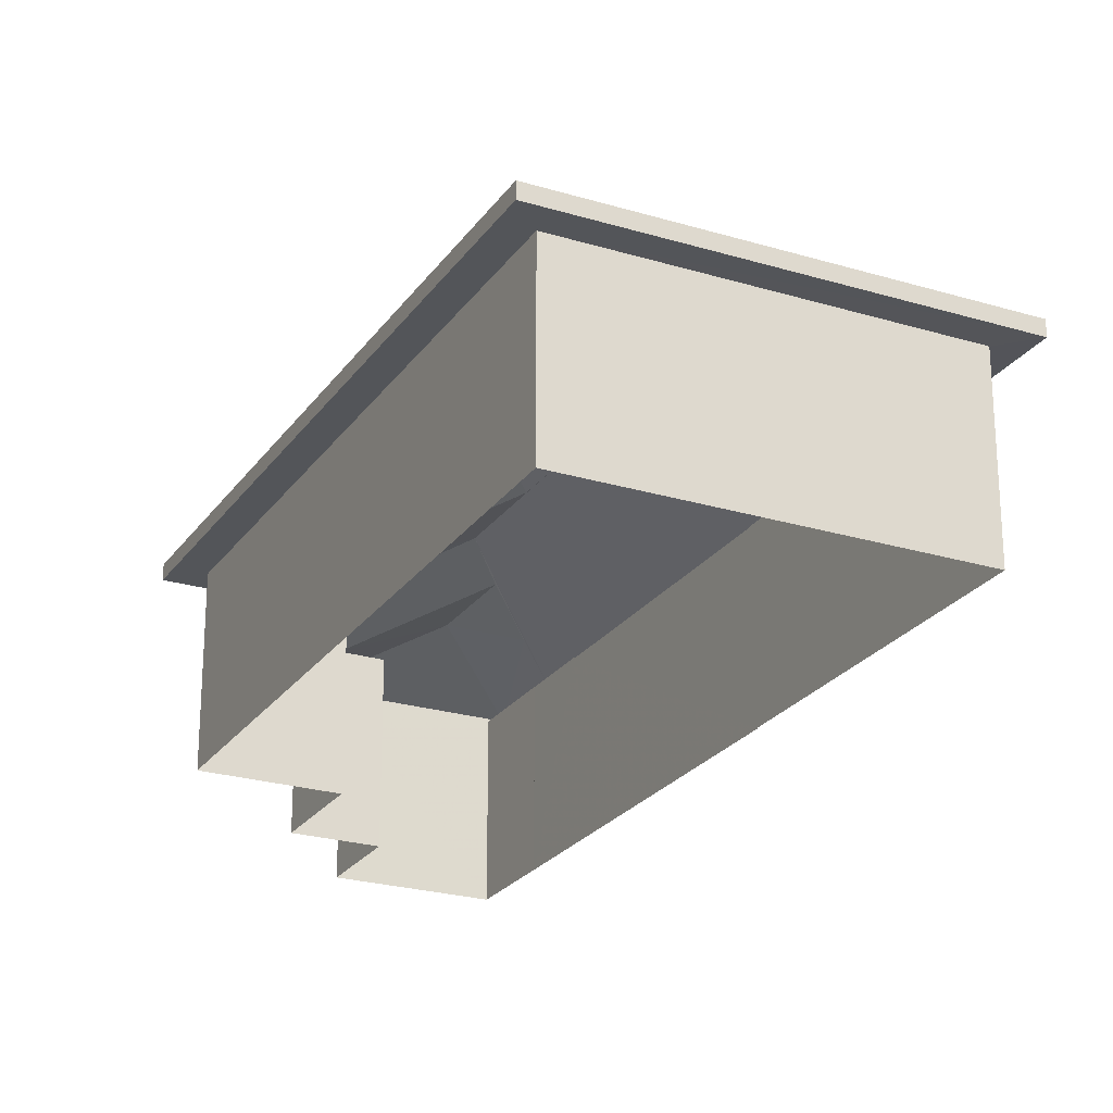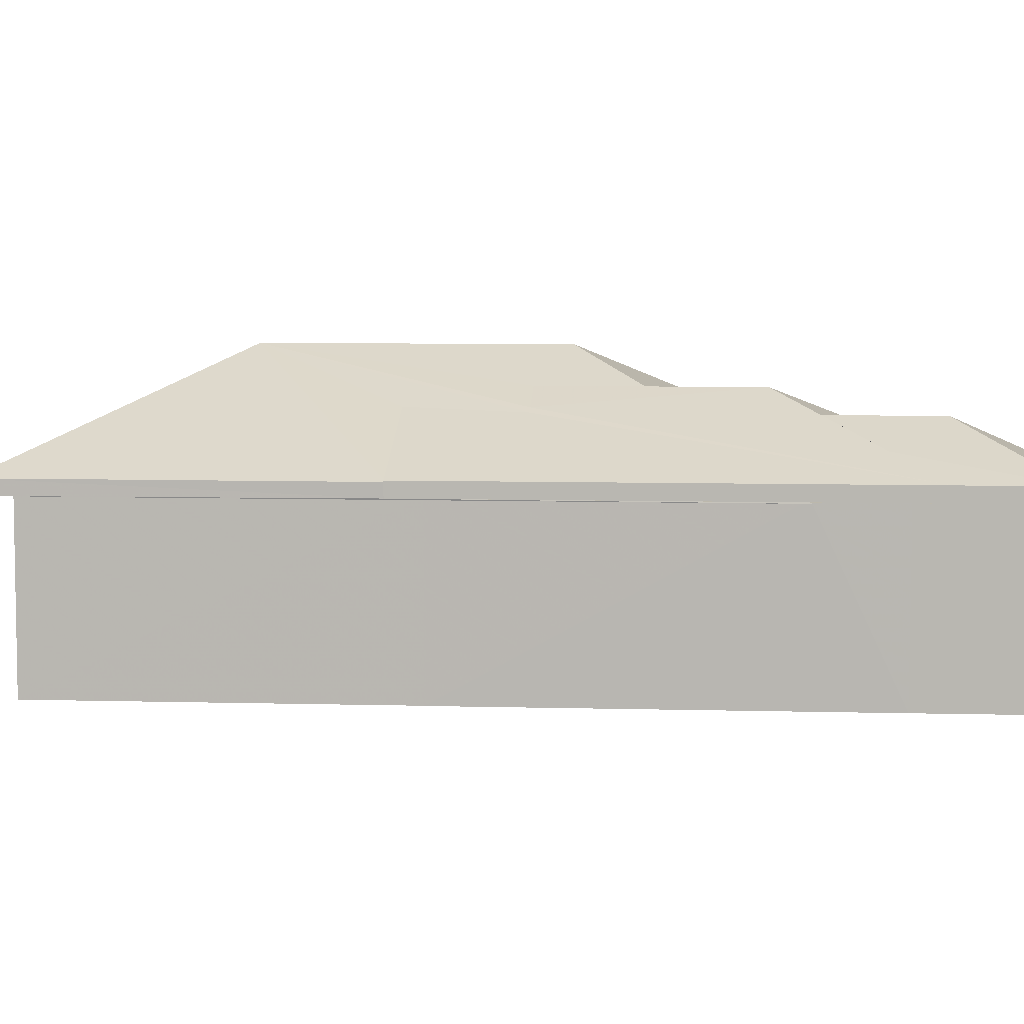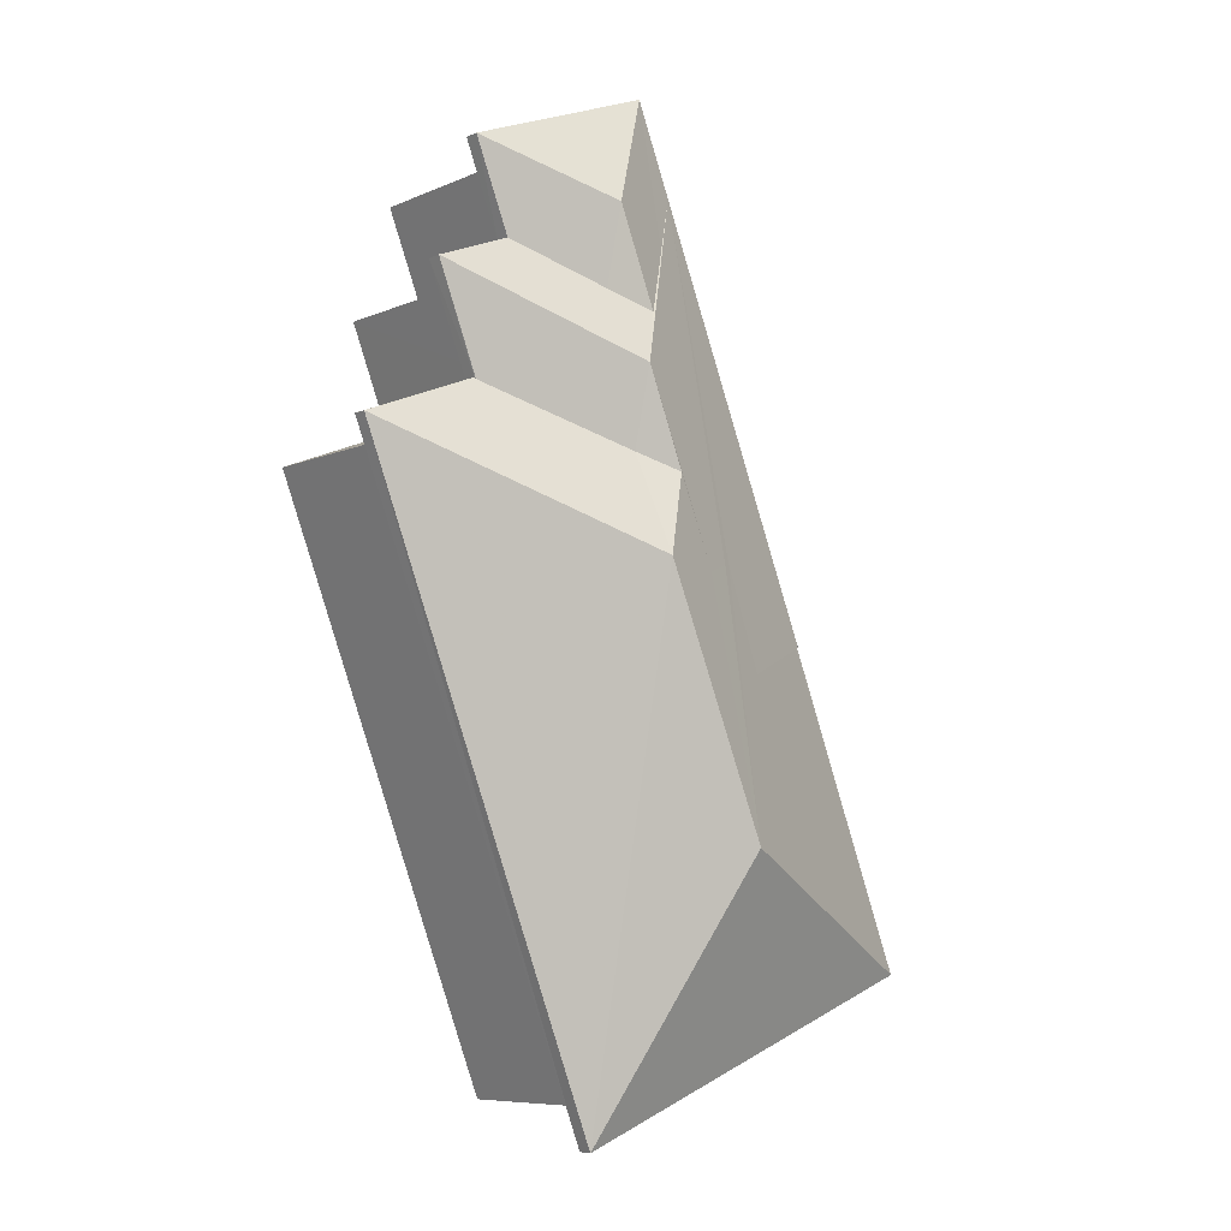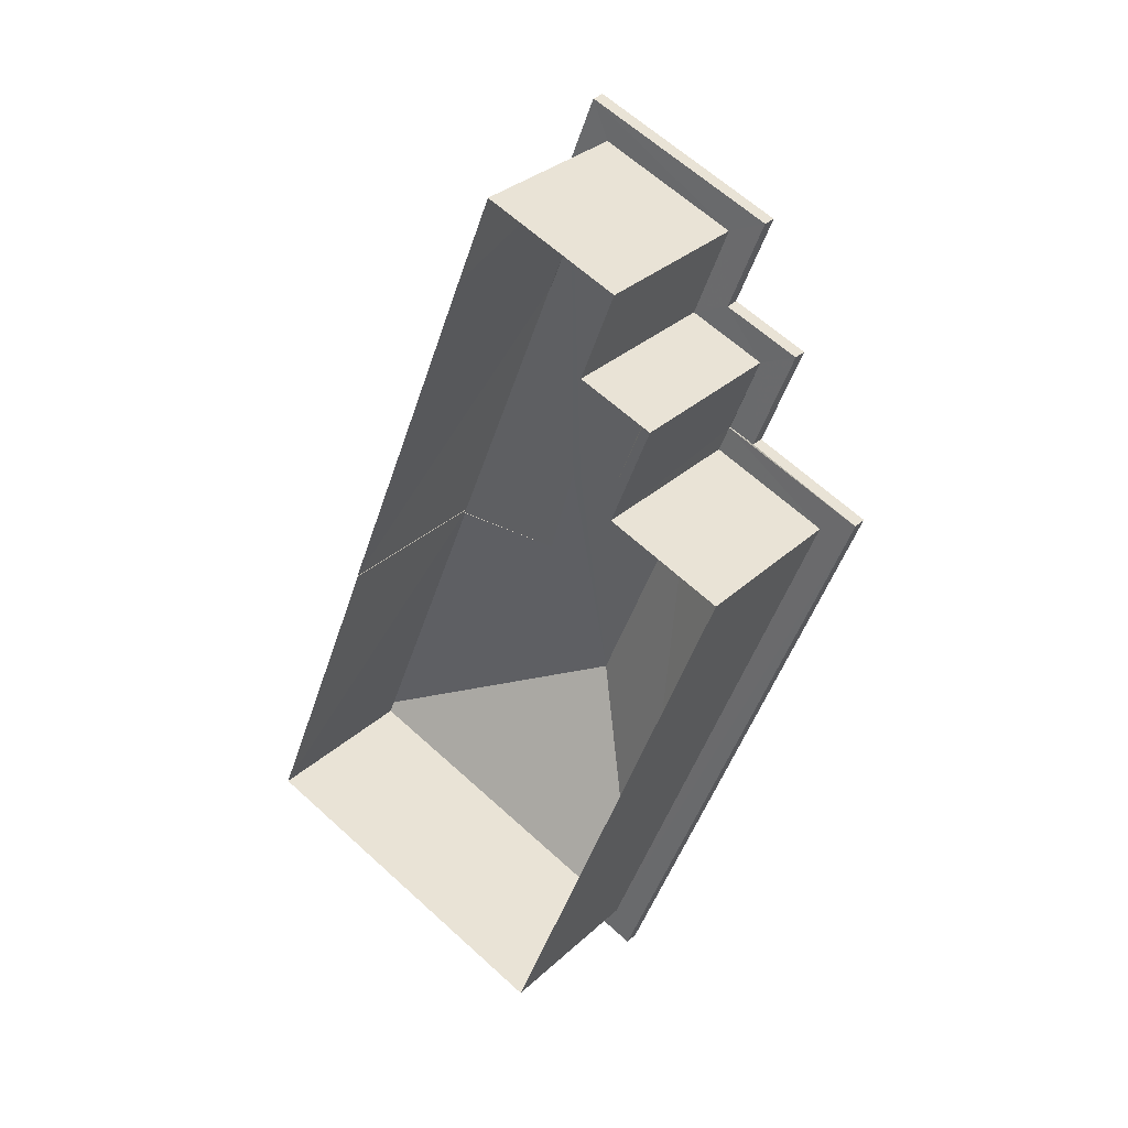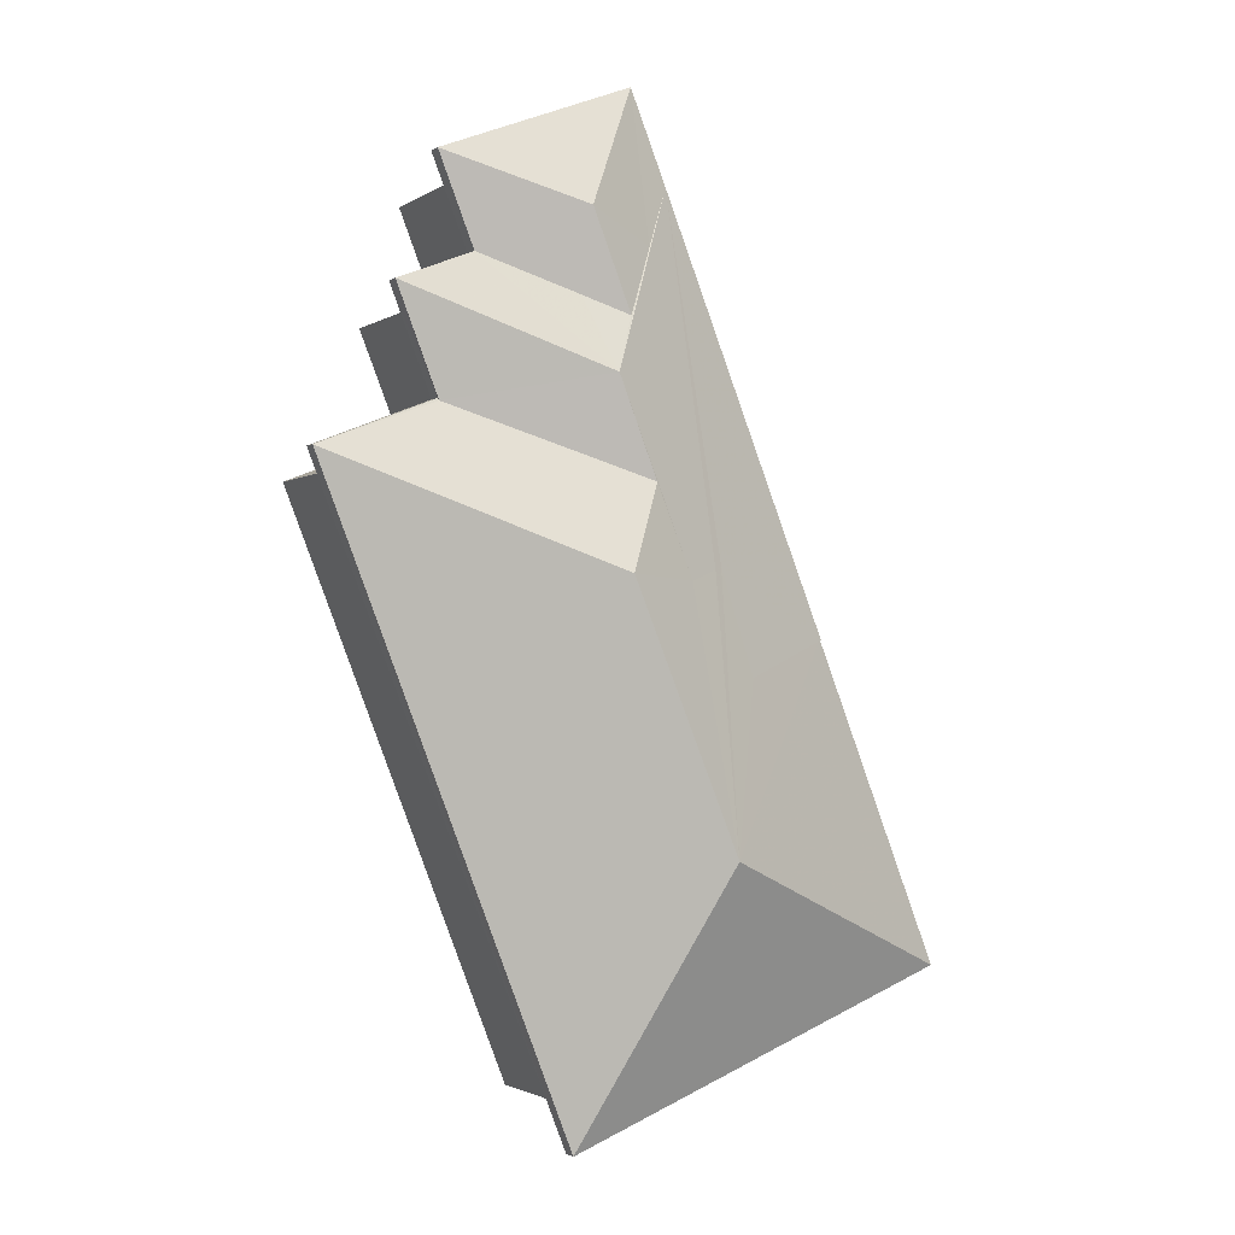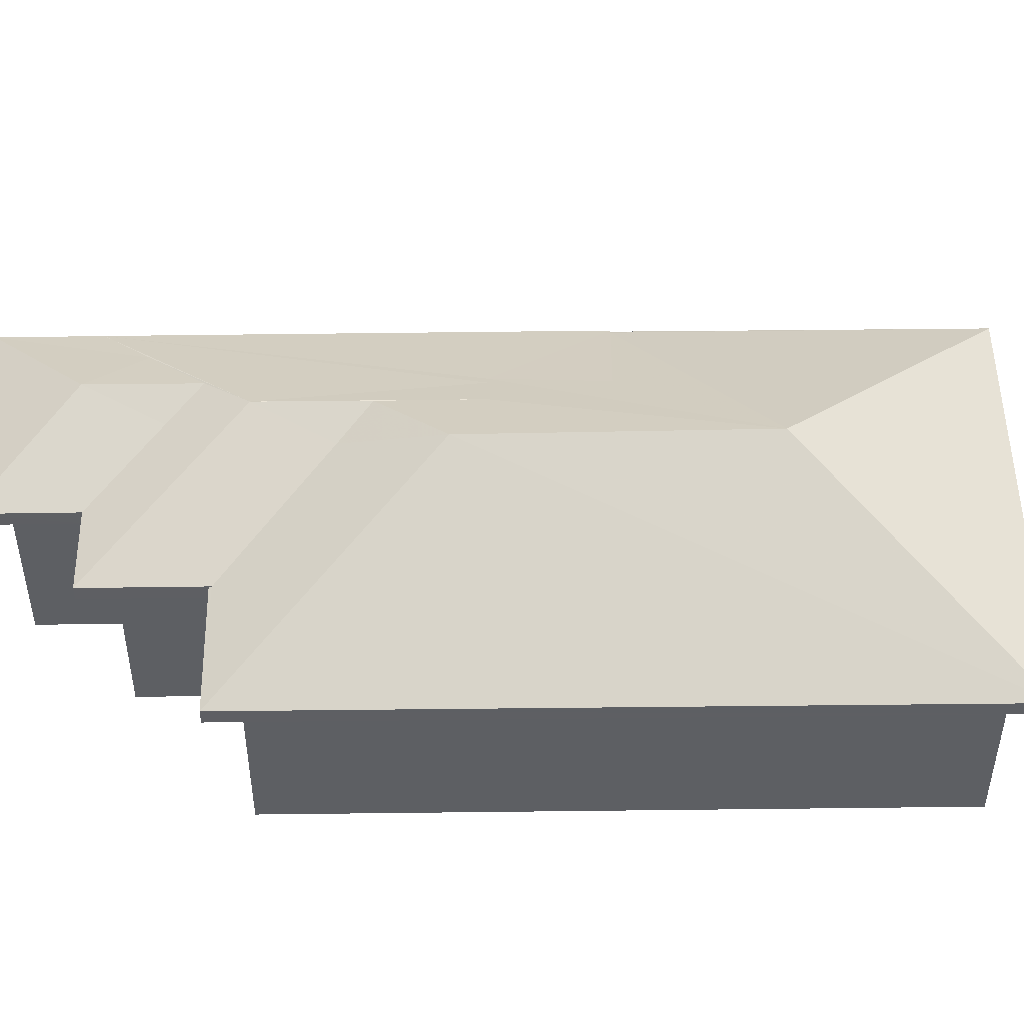
<metadata>
{"format":"obj","ext":"obj","renderer":"f3d","projection":"perspective","resolution":1024,"background":"white","views":[{"elev":-24.2,"azim":-4.8,"up":"+Z"},{"elev":7.2,"azim":116.0,"up":"+Z"},{"elev":-7.9,"azim":-40.1,"up":"+Y"},{"elev":31.1,"azim":-142.4,"up":"+Y"},{"elev":-2.0,"azim":-26.5,"up":"+Y"},{"elev":49.5,"azim":-69.1,"up":"+Z"}]}
</metadata>
<code>
v -8.846e+04 -1.005e+05 2.429
v -8.847e+04 -1.005e+05 2.429
v -8.846e+04 -1.005e+05 2.428
v -8.847e+04 -1.005e+05 2.427
v -8.847e+04 -1.005e+05 2.427
v -8.846e+04 -1.005e+05 2.428
v -8.847e+04 -1.005e+05 2.426
v -8.847e+04 -1.005e+05 2.427
v -8.847e+04 -1.005e+05 2.426
v -8.847e+04 -1.005e+05 2.427
v -8.847e+04 -1.005e+05 2.427
v -8.847e+04 -1.005e+05 2.427
v -8.847e+04 -1.005e+05 5.435
v -8.846e+04 -1.005e+05 5.436
v -8.847e+04 -1.005e+05 5.435
v -8.846e+04 -1.005e+05 5.436
v -8.847e+04 -1.005e+05 5.435
v -8.847e+04 -1.005e+05 5.435
v -8.847e+04 -1.005e+05 5.435
v -8.847e+04 -1.005e+05 5.434
v -8.847e+04 -1.005e+05 5.435
v -8.847e+04 -1.005e+05 5.435
v -8.847e+04 -1.005e+05 5.435
v -8.847e+04 -1.005e+05 5.435
v -8.847e+04 -1.005e+05 5.435
v -8.847e+04 -1.005e+05 5.435
v -8.847e+04 -1.005e+05 5.435
v -8.847e+04 -1.005e+05 5.435
v -8.847e+04 -1.005e+05 5.435
v -8.847e+04 -1.005e+05 5.435
v -8.847e+04 -1.005e+05 5.415
v -8.847e+04 -1.005e+05 5.415
v -8.846e+04 -1.005e+05 5.416
v -8.846e+04 -1.005e+05 5.418
v -8.847e+04 -1.005e+05 5.415
v -8.847e+04 -1.005e+05 5.415
v -8.847e+04 -1.005e+05 5.416
v -8.847e+04 -1.005e+05 5.415
v -8.847e+04 -1.005e+05 5.418
v -8.847e+04 -1.005e+05 5.418
v -8.846e+04 -1.005e+05 5.416
v -8.846e+04 -1.005e+05 5.417
v -8.847e+04 -1.005e+05 6.058
v -8.847e+04 -1.005e+05 6.475
v -8.847e+04 -1.005e+05 6.475
v -8.847e+04 -1.005e+05 5.684
v -8.847e+04 -1.005e+05 5.685
v -8.847e+04 -1.005e+05 6.221
v -8.847e+04 -1.005e+05 5.685
v -8.847e+04 -1.005e+05 5.685
v -8.847e+04 -1.005e+05 5.685
v -8.847e+04 -1.005e+05 6.815
v -8.847e+04 -1.005e+05 5.685
v -8.847e+04 -1.005e+05 6.548
v -8.847e+04 -1.005e+05 6.487
v -8.846e+04 -1.005e+05 5.686
v -8.846e+04 -1.005e+05 6.547
v -8.847e+04 -1.005e+05 6.816
v -8.847e+04 -1.005e+05 6.549
v -8.847e+04 -1.005e+05 6.812
v -8.847e+04 -1.005e+05 5.685
v -8.846e+04 -1.005e+05 5.686
v -8.846e+04 -1.005e+05 5.668
v -8.846e+04 -1.005e+05 5.666
v -8.847e+04 -1.005e+05 7.352
v -8.847e+04 -1.005e+05 7.351
v -8.847e+04 -1.005e+05 5.668
v -8.847e+04 -1.005e+05 5.665
v -8.847e+04 -1.005e+05 5.665
f 1 2 3
f 2 4 3
f 5 6 3
f 7 8 9
f 7 10 8
f 5 3 10
f 8 11 12
f 3 4 11
f 10 11 8
f 3 11 10
f 13 14 15
f 14 16 15
f 17 18 13
f 18 19 20
f 21 22 20
f 23 24 25
f 26 23 25
f 27 22 21
f 27 25 24
f 28 17 15
f 29 25 27
f 30 19 18
f 17 30 18
f 29 27 21
f 21 20 19
f 17 13 15
f 31 32 33
f 32 34 33
f 35 36 37
f 38 35 37
f 39 34 40
f 38 39 40
f 41 33 42
f 38 37 39
f 42 34 39
f 33 34 42
f 43 44 45
f 43 46 44
f 43 47 46
f 45 44 48
f 44 49 50
f 48 44 50
f 49 44 46
f 51 43 52
f 52 50 53
f 51 47 43
f 52 48 50
f 45 48 52
f 43 45 52
f 54 55 51
f 51 55 56
f 55 57 56
f 54 52 58
f 54 51 52
f 52 59 60
f 58 52 60
f 52 53 61
f 59 52 61
f 62 63 64
f 55 65 57
f 57 65 62
f 62 65 63
f 55 54 65
f 58 66 65
f 58 60 66
f 54 58 65
f 67 65 66
f 68 67 66
f 68 66 61
f 69 68 61
f 66 60 59
f 61 66 59
f 65 67 63
f 46 20 22
f 49 46 22
f 47 20 46
f 47 18 20
f 27 49 22
f 27 50 49
f 10 7 19
f 30 10 19
f 21 7 9
f 21 19 7
f 8 21 9
f 8 29 21
f 57 62 56
f 50 24 53
f 50 27 24
f 18 51 13
f 18 47 51
f 13 51 56
f 14 13 56
f 56 64 14
f 14 64 16
f 62 64 56
f 23 69 24
f 24 69 53
f 69 61 53
f 8 12 25
f 29 8 25
f 26 25 35
f 36 35 11
f 11 35 12
f 35 25 12
f 30 17 5
f 10 30 5
f 17 28 31
f 17 31 5
f 31 6 5
f 31 33 6
f 33 3 6
f 33 41 3
f 41 42 1
f 3 41 1
f 39 2 1
f 42 39 1
f 2 37 4
f 2 39 37
f 11 4 37
f 36 11 37
f 28 32 31
f 28 15 32
f 38 68 23
f 68 69 23
f 35 38 23
f 26 35 23
f 32 15 16
f 32 16 34
f 16 63 34
f 16 64 63
f 63 40 34
f 63 67 40
f 40 68 38
f 40 67 68

</code>
